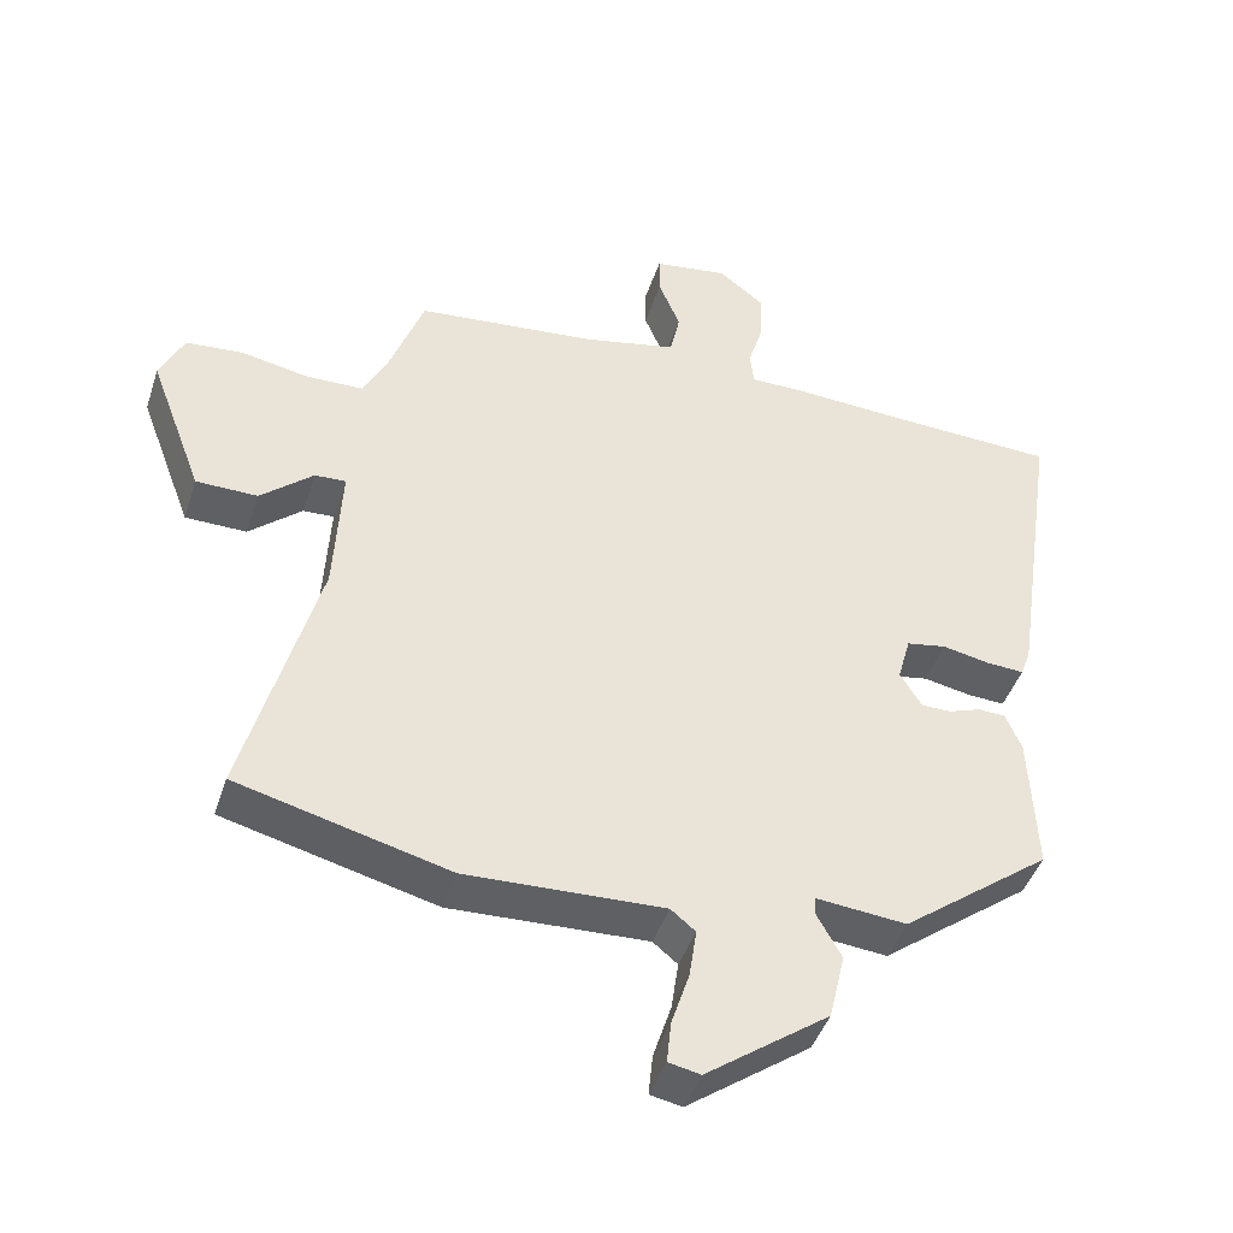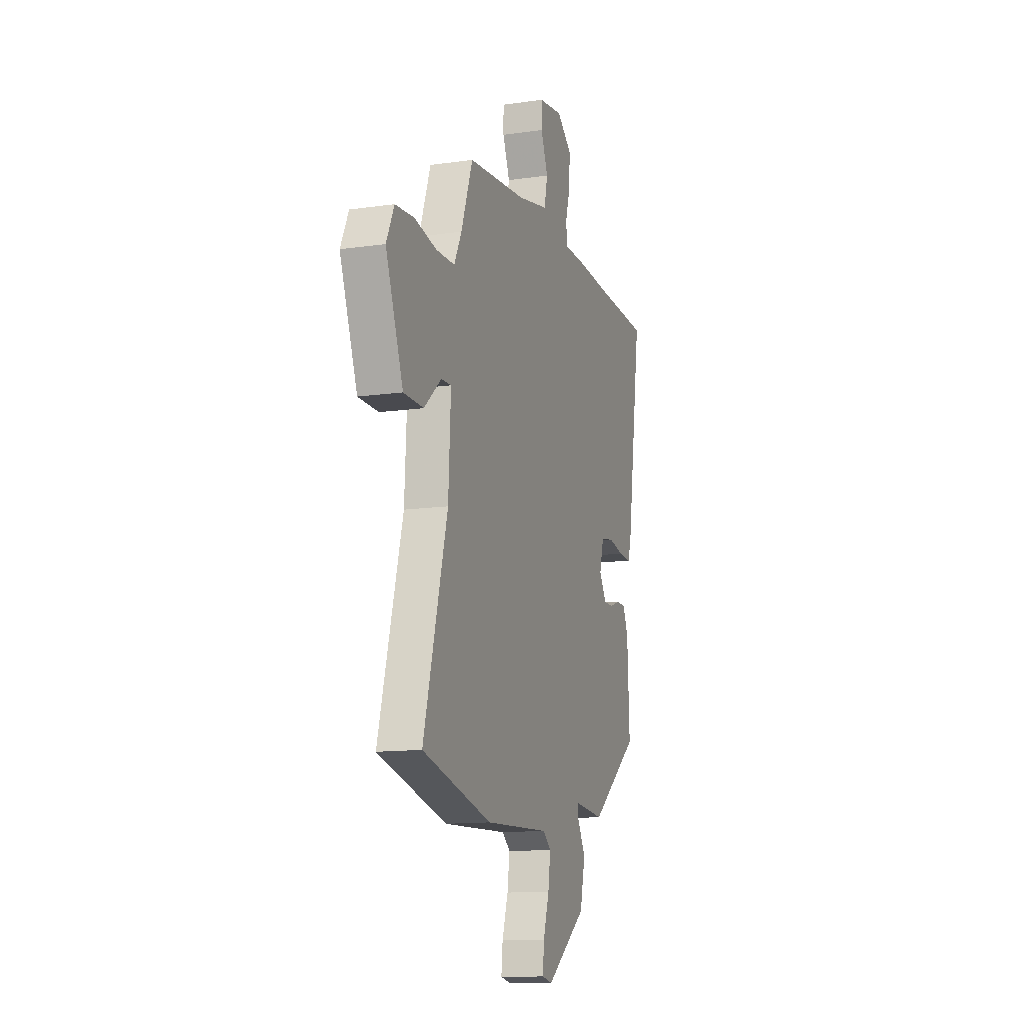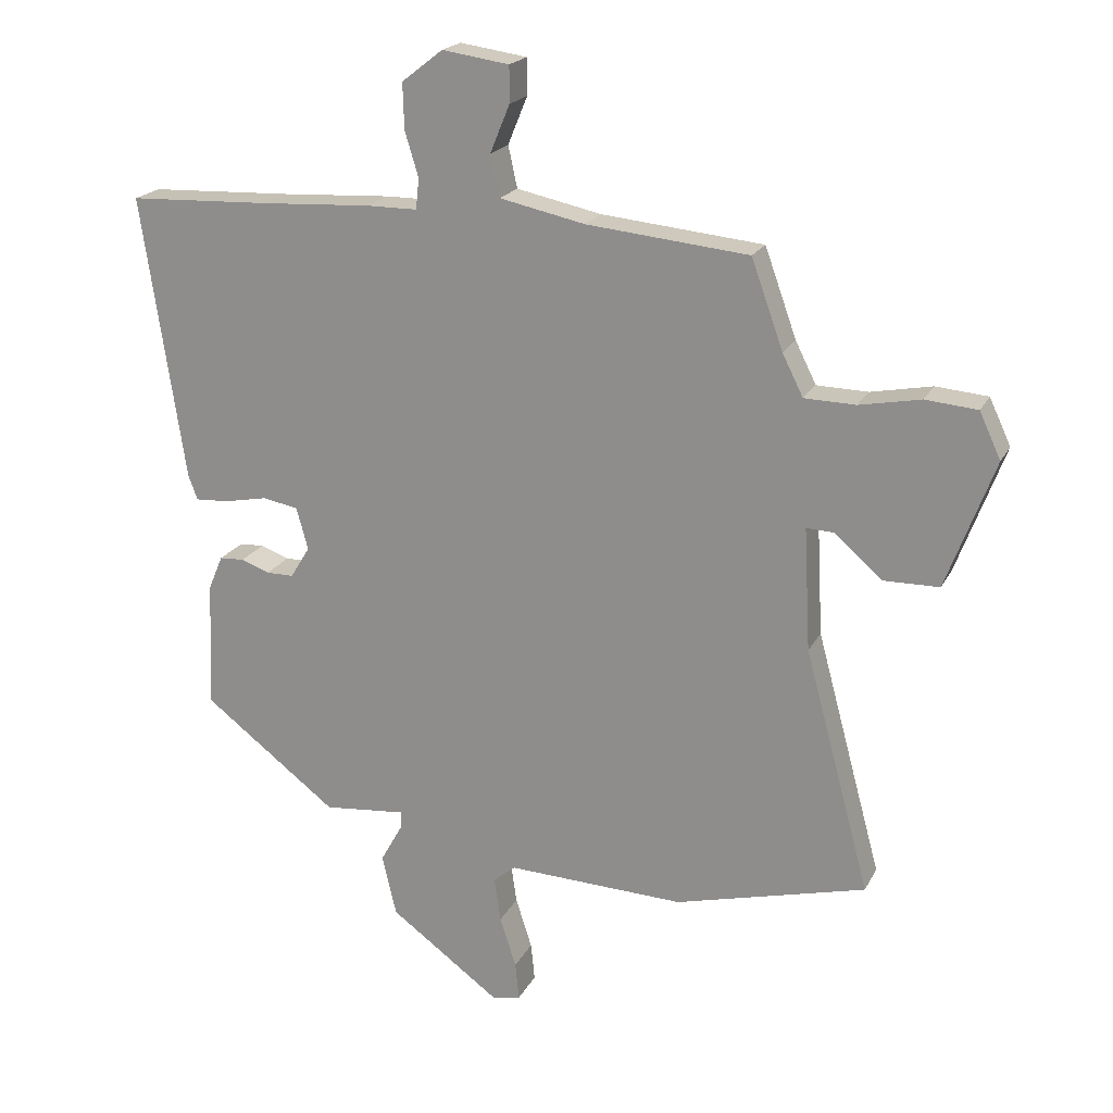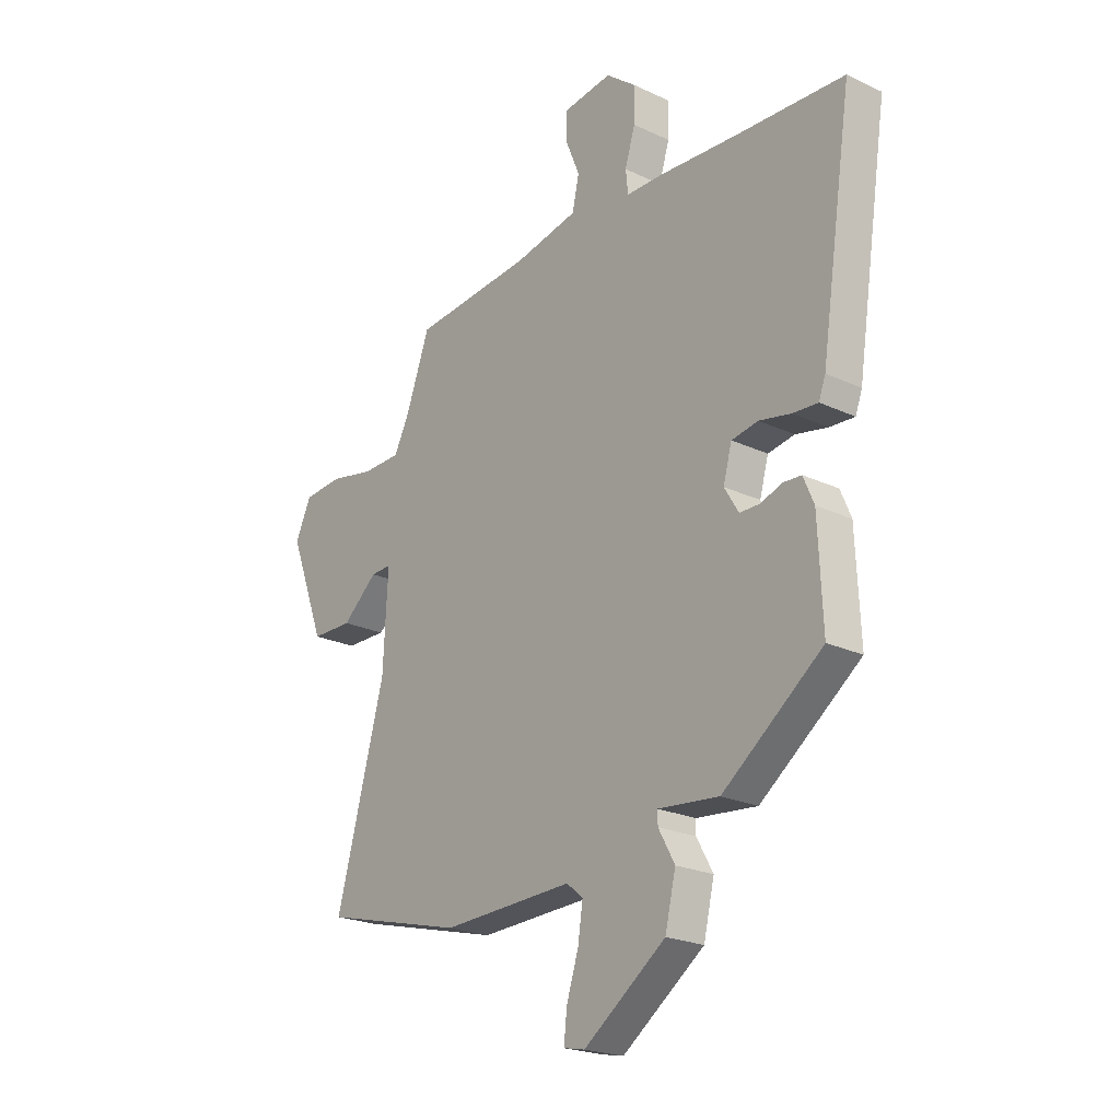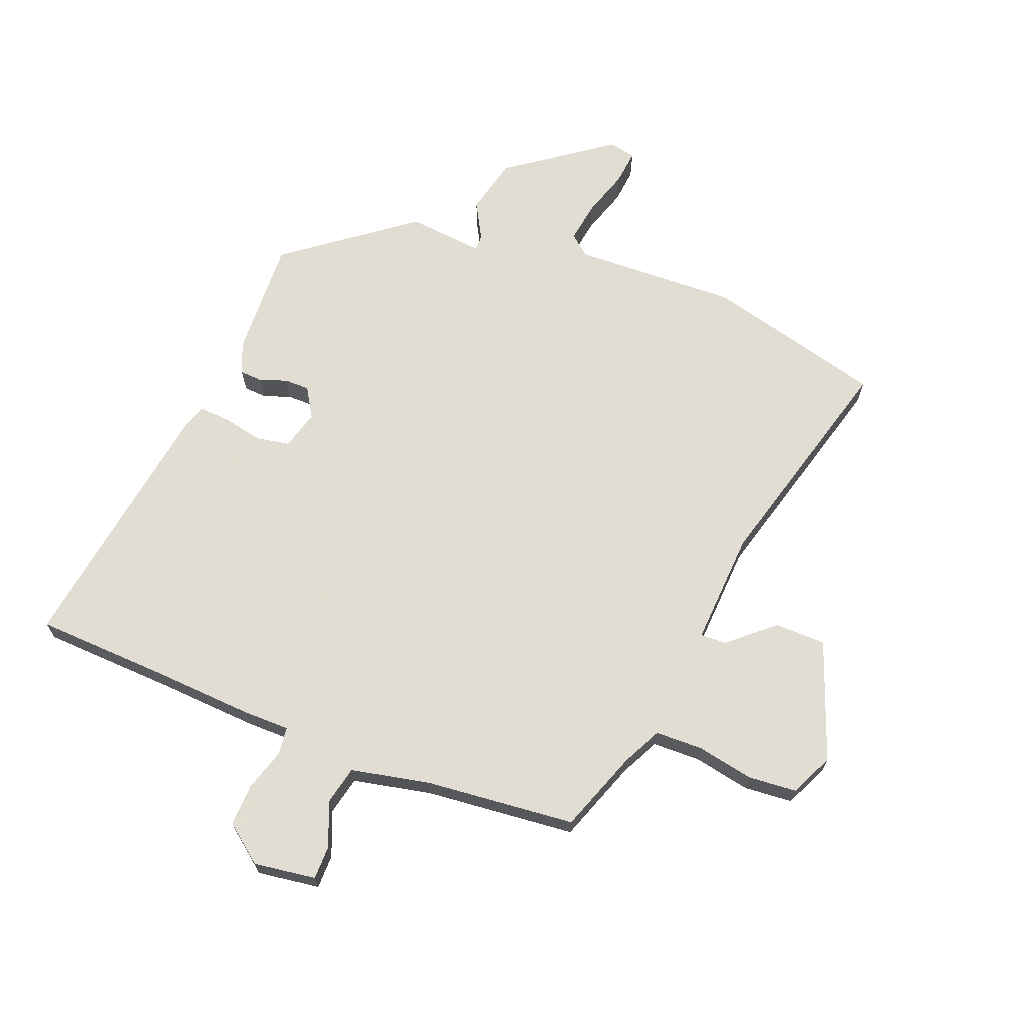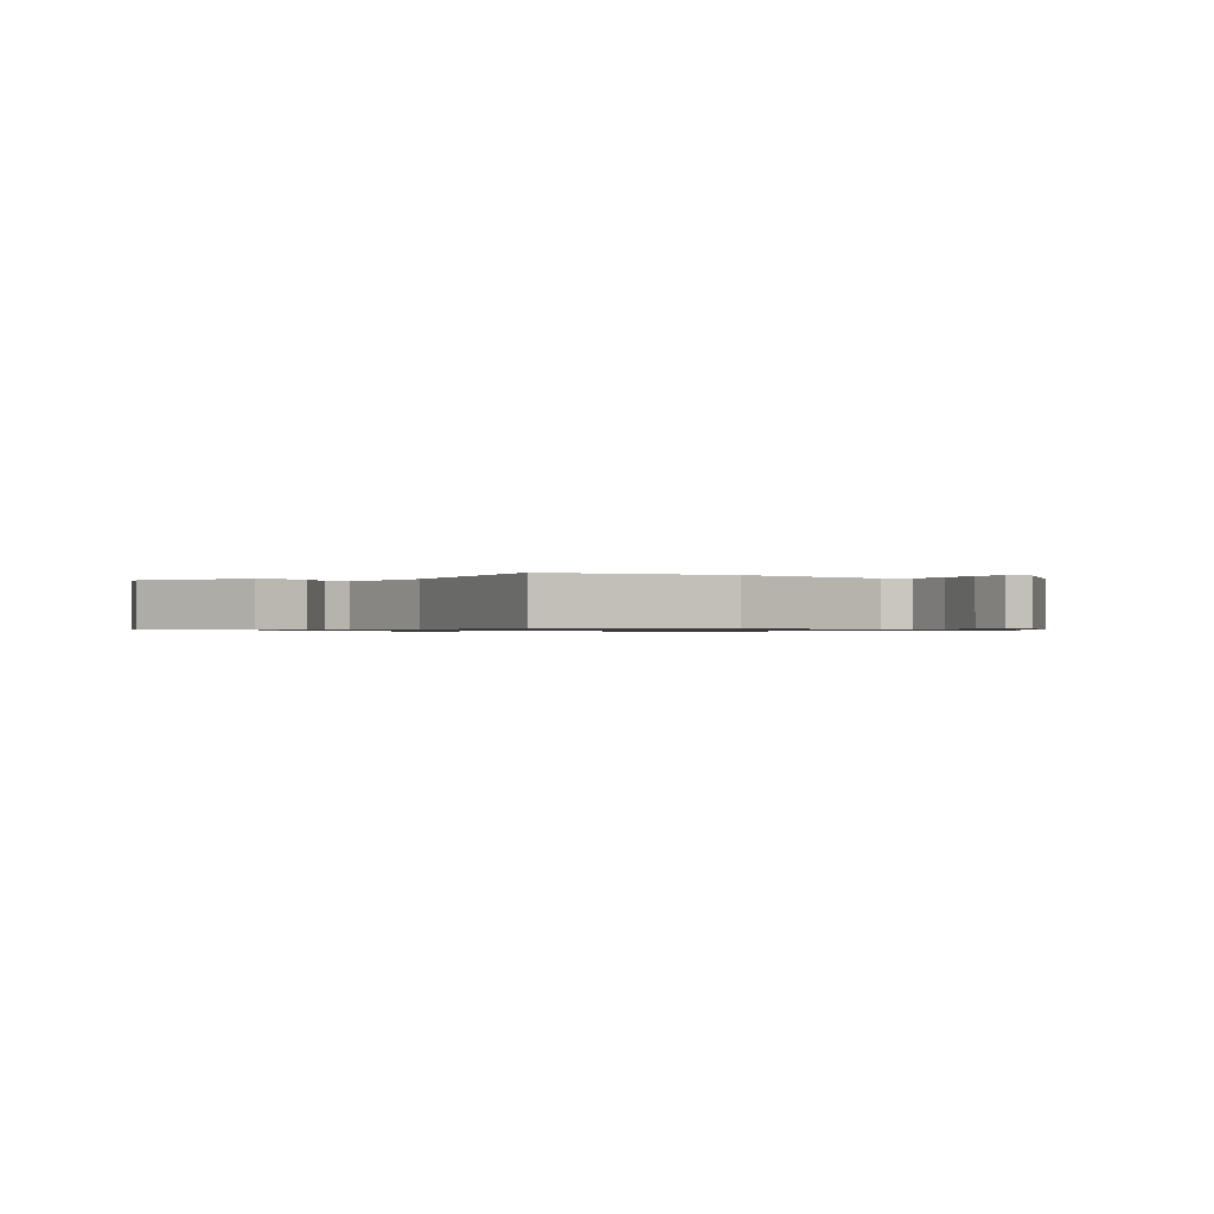
<metadata>
{"format":"obj","ext":"obj","renderer":"f3d","projection":"perspective","resolution":1024,"background":"white","views":[{"elev":-44.1,"azim":162.3,"up":"+Z"},{"elev":-12.9,"azim":108.3,"up":"+Z"},{"elev":20.0,"azim":20.5,"up":"+Z"},{"elev":-22.2,"azim":-129.3,"up":"+Z"},{"elev":68.1,"azim":21.6,"up":"+Y"},{"elev":-0.7,"azim":140.3,"up":"+Y"}]}
</metadata>
<code>
v -0.467 0.07 -0.321
v -0.458 0.07 -0.124
v -0.436 0.07 -0.072
v -0.398 0.07 -0.07
v -0.354 0.07 -0.086
v -0.312 0.07 -0.086
v -0.282 0.07 -0.037
v -0.3 0.07 0.028
v -0.355 0.07 0.038
v -0.421 0.07 0.025
v -0.473 0.07 0.022
v -0.487 0.07 0.06
v -0.553 0.07 0.498
v -0.329 0.07 0.507
v -0.164 0.07 0.516
v -0.087 0.07 0.516
v -0.082 0.07 0.563
v -0.103 0.07 0.632
v -0.105 0.07 0.702
v -0.042 0.07 0.751
v 0.061 0.07 0.736
v 0.061 0.07 0.68
v 0.031 0.07 0.607
v 0.045 0.07 0.543
v 0.176 0.07 0.515
v 0.425 0.07 0.49
v 0.474 0.07 0.354
v 0.506 0.07 0.29
v 0.585 0.07 0.288
v 0.679 0.07 0.306
v 0.759 0.07 0.299
v 0.792 0.07 0.228
v 0.718 0.07 0.031
v 0.633 0.07 0.03
v 0.56 0.07 0.094
v 0.517 0.07 0.096
v 0.527 0.07 -0.093
v 0.628 0.07 -0.467
v 0.334 0.07 -0.542
v 0.061 0.07 -0.531
v 0.027 0.07 -0.559
v 0.037 0.07 -0.627
v 0.062 0.07 -0.705
v 0.068 0.07 -0.763
v 0.024 0.07 -0.772
v -0.146 0.07 -0.648
v -0.168 0.07 -0.554
v -0.134 0.07 -0.493
v -0.134 0.07 -0.467
v -0.26 0.07 -0.479
v -0.467 0 -0.321
v -0.458 0 -0.124
v -0.436 0 -0.072
v -0.398 0 -0.07
v -0.354 0 -0.086
v -0.312 0 -0.086
v -0.282 0 -0.037
v -0.3 0 0.028
v -0.355 0 0.038
v -0.421 0 0.025
v -0.473 0 0.022
v -0.487 0 0.06
v -0.553 0 0.498
v -0.329 0 0.507
v -0.164 0 0.516
v -0.087 0 0.516
v -0.082 0 0.563
v -0.103 0 0.632
v -0.105 0 0.702
v -0.042 0 0.751
v 0.061 0 0.736
v 0.061 0 0.68
v 0.031 0 0.607
v 0.045 0 0.543
v 0.176 0 0.515
v 0.425 0 0.49
v 0.474 0 0.354
v 0.506 0 0.29
v 0.585 0 0.288
v 0.679 0 0.306
v 0.759 0 0.299
v 0.792 0 0.228
v 0.718 0 0.031
v 0.633 0 0.03
v 0.56 0 0.094
v 0.517 0 0.096
v 0.527 0 -0.093
v 0.628 0 -0.467
v 0.334 0 -0.542
v 0.061 0 -0.531
v 0.027 0 -0.559
v 0.037 0 -0.627
v 0.062 0 -0.705
v 0.068 0 -0.763
v 0.024 0 -0.772
v -0.146 0 -0.648
v -0.168 0 -0.554
v -0.134 0 -0.493
v -0.134 0 -0.467
v -0.26 0 -0.479
f 49 50 1 2
f 45 46 47 48
f 45 48 49
f 42 43 44 45
f 41 42 45 49
f 40 41 49 2
f 37 38 39 40
f 36 37 40 2
f 32 33 34 35
f 32 35 36
f 29 30 31 32
f 28 29 32 36
f 27 28 36
f 25 26 27 36
f 24 25 36
f 20 21 22 23
f 20 23 24
f 17 18 19 20
f 16 17 20 24
f 14 15 16
f 12 13 14 16
f 9 10 11 12
f 9 12 16 24
f 2 3 4 5
f 2 5 6
f 36 2 6
f 8 9 24 36
f 7 8 36
f 6 7 36
f 52 51 100 99
f 98 97 96 95
f 99 98 95
f 95 94 93 92
f 99 95 92 91
f 52 99 91 90
f 90 89 88 87
f 52 90 87 86
f 85 84 83 82
f 86 85 82
f 82 81 80 79
f 86 82 79 78
f 86 78 77
f 86 77 76 75
f 86 75 74
f 73 72 71 70
f 74 73 70
f 70 69 68 67
f 74 70 67 66
f 66 65 64
f 66 64 63 62
f 62 61 60 59
f 74 66 62 59
f 55 54 53 52
f 56 55 52
f 56 52 86
f 86 74 59 58
f 86 58 57
f 86 57 56
f 1 51 52 2
f 2 52 53 3
f 3 53 54 4
f 4 54 55 5
f 5 55 56 6
f 6 56 57 7
f 7 57 58 8
f 8 58 59 9
f 9 59 60 10
f 10 60 61 11
f 11 61 62 12
f 12 62 63 13
f 13 63 64 14
f 14 64 65 15
f 15 65 66 16
f 16 66 67 17
f 17 67 68 18
f 18 68 69 19
f 19 69 70 20
f 20 70 71 21
f 21 71 72 22
f 22 72 73 23
f 23 73 74 24
f 24 74 75 25
f 25 75 76 26
f 26 76 77 27
f 27 77 78 28
f 28 78 79 29
f 29 79 80 30
f 30 80 81 31
f 31 81 82 32
f 32 82 83 33
f 33 83 84 34
f 34 84 85 35
f 35 85 86 36
f 36 86 87 37
f 37 87 88 38
f 38 88 89 39
f 39 89 90 40
f 40 90 91 41
f 41 91 92 42
f 42 92 93 43
f 43 93 94 44
f 44 94 95 45
f 45 95 96 46
f 46 96 97 47
f 47 97 98 48
f 48 98 99 49
f 49 99 100 50
f 50 100 51 1

</code>
